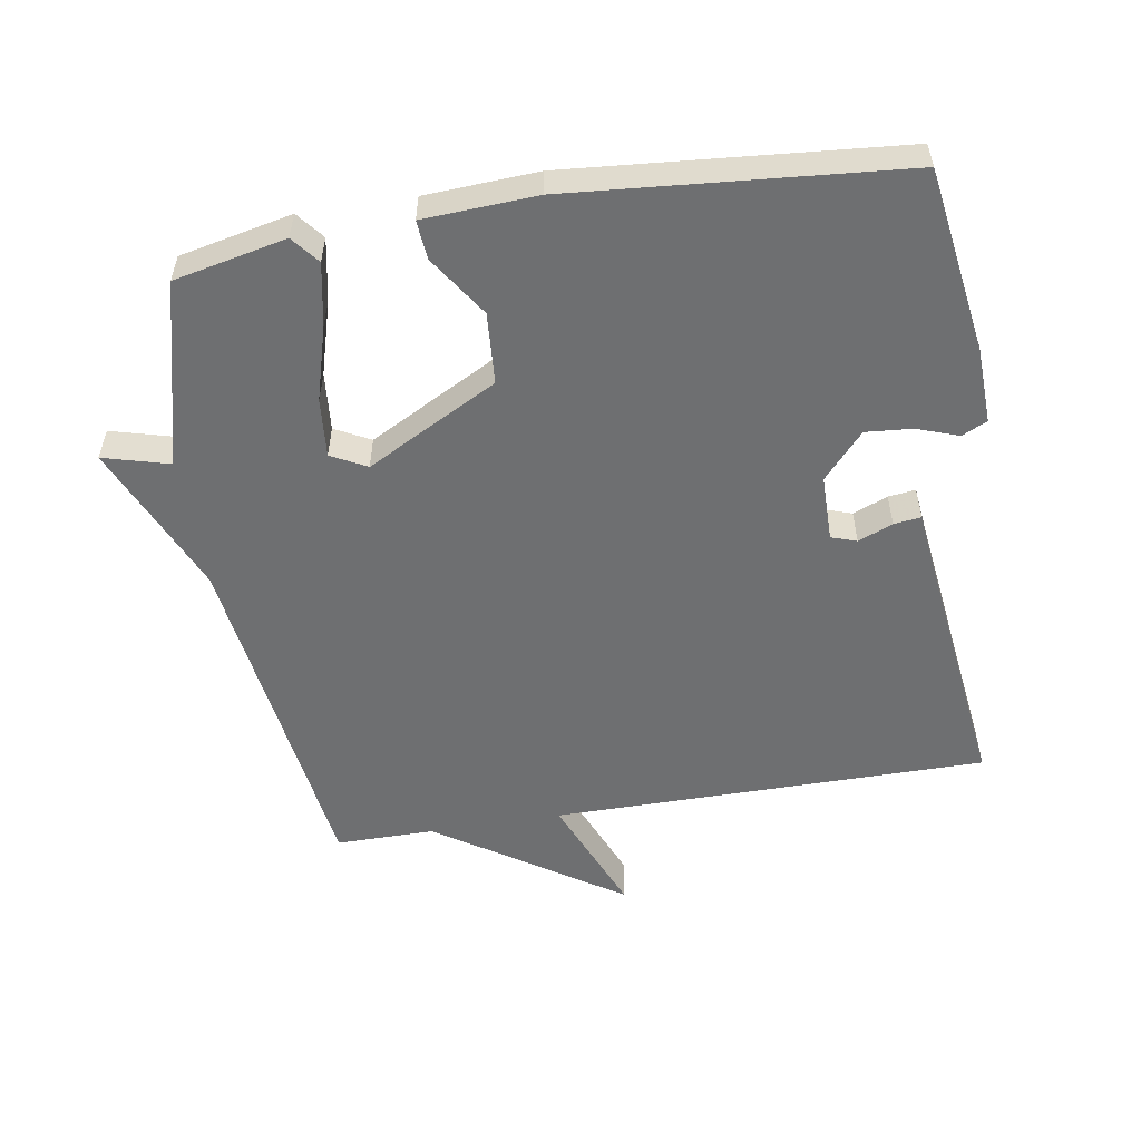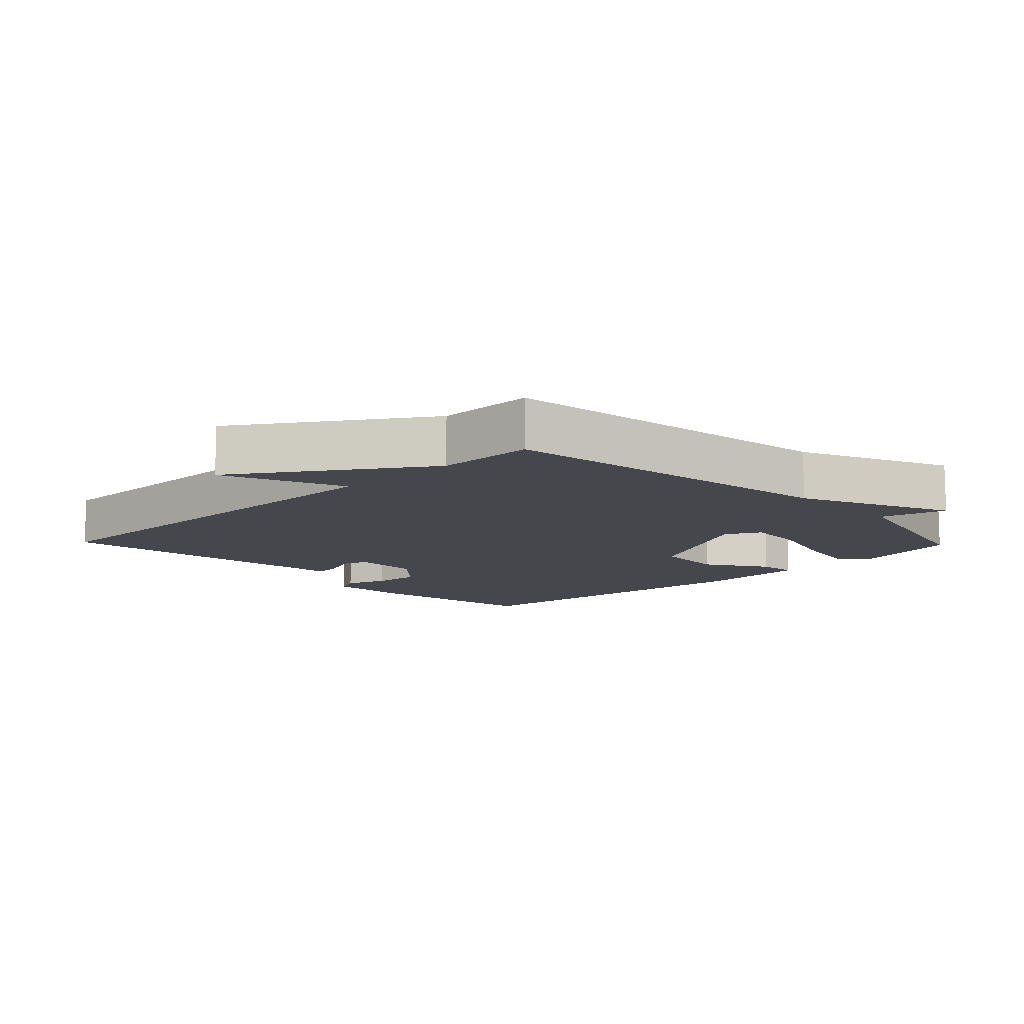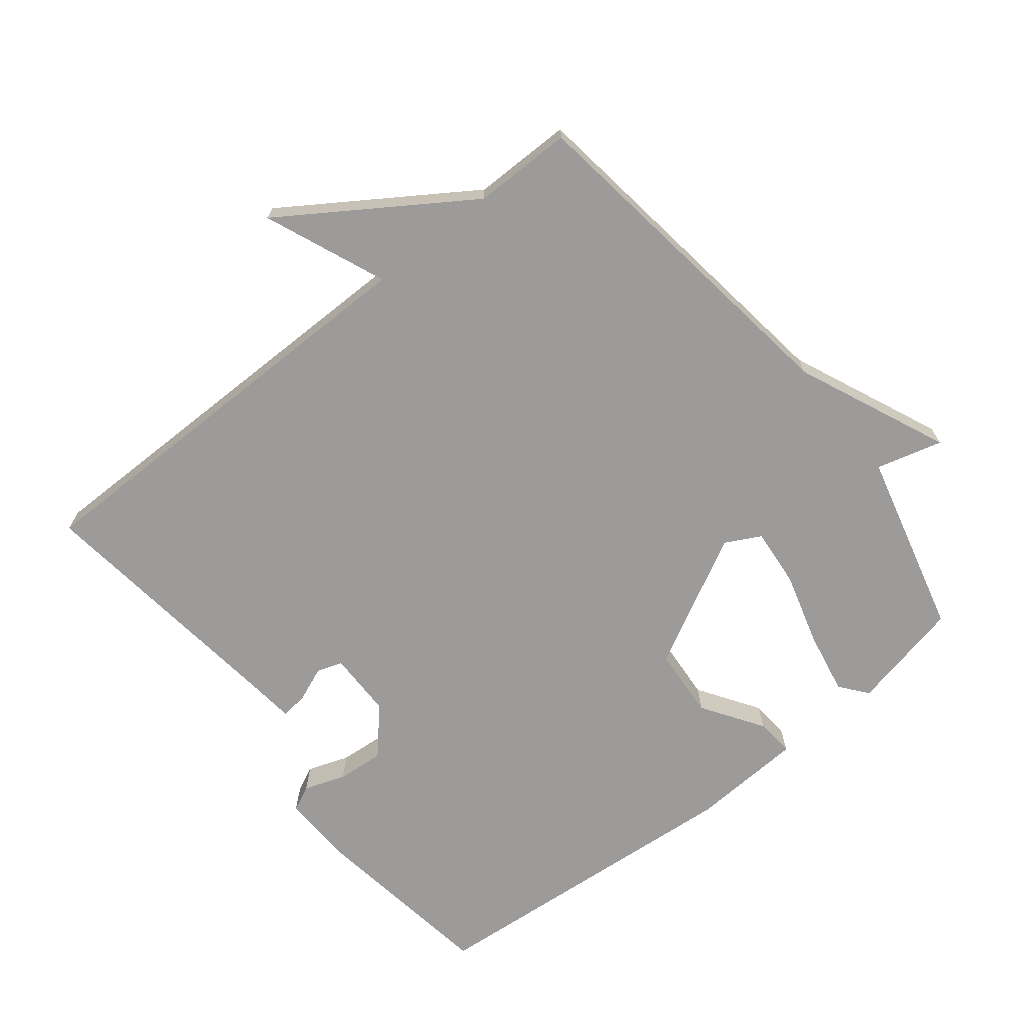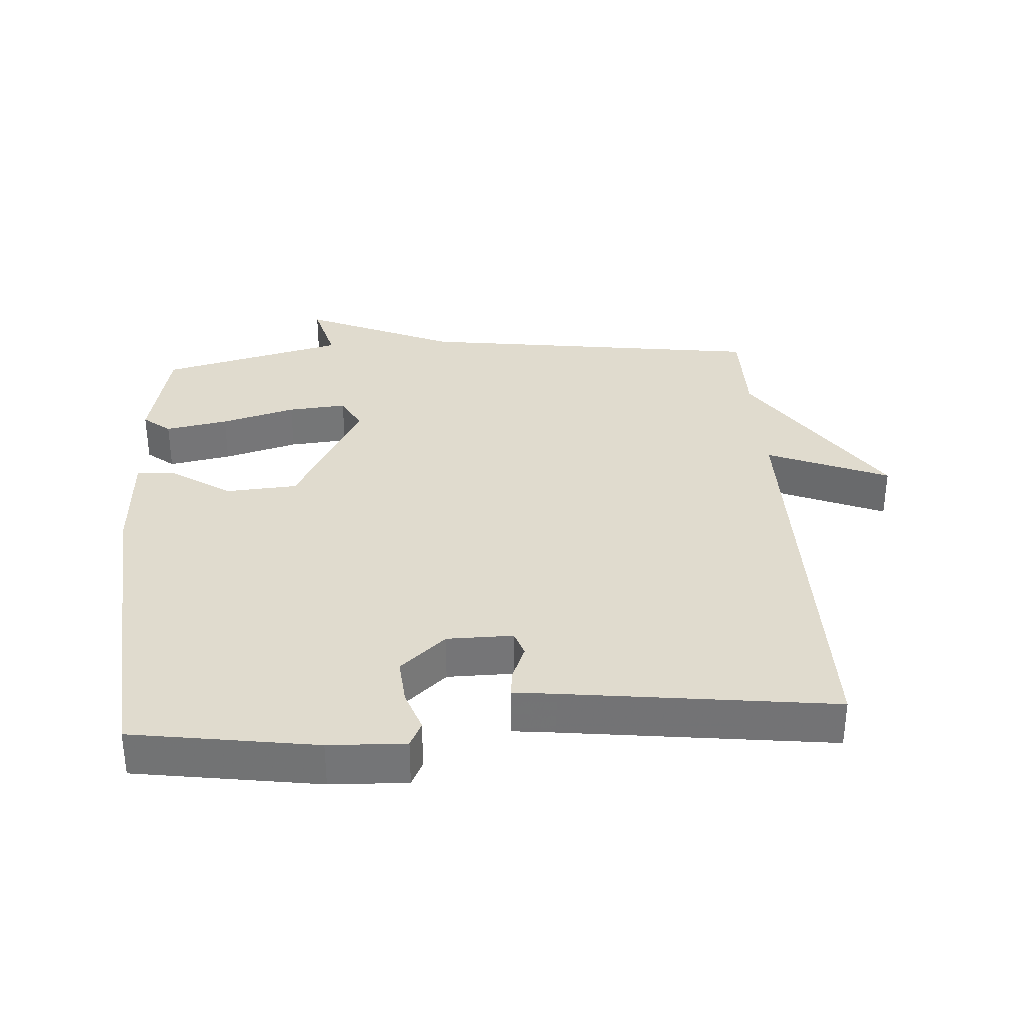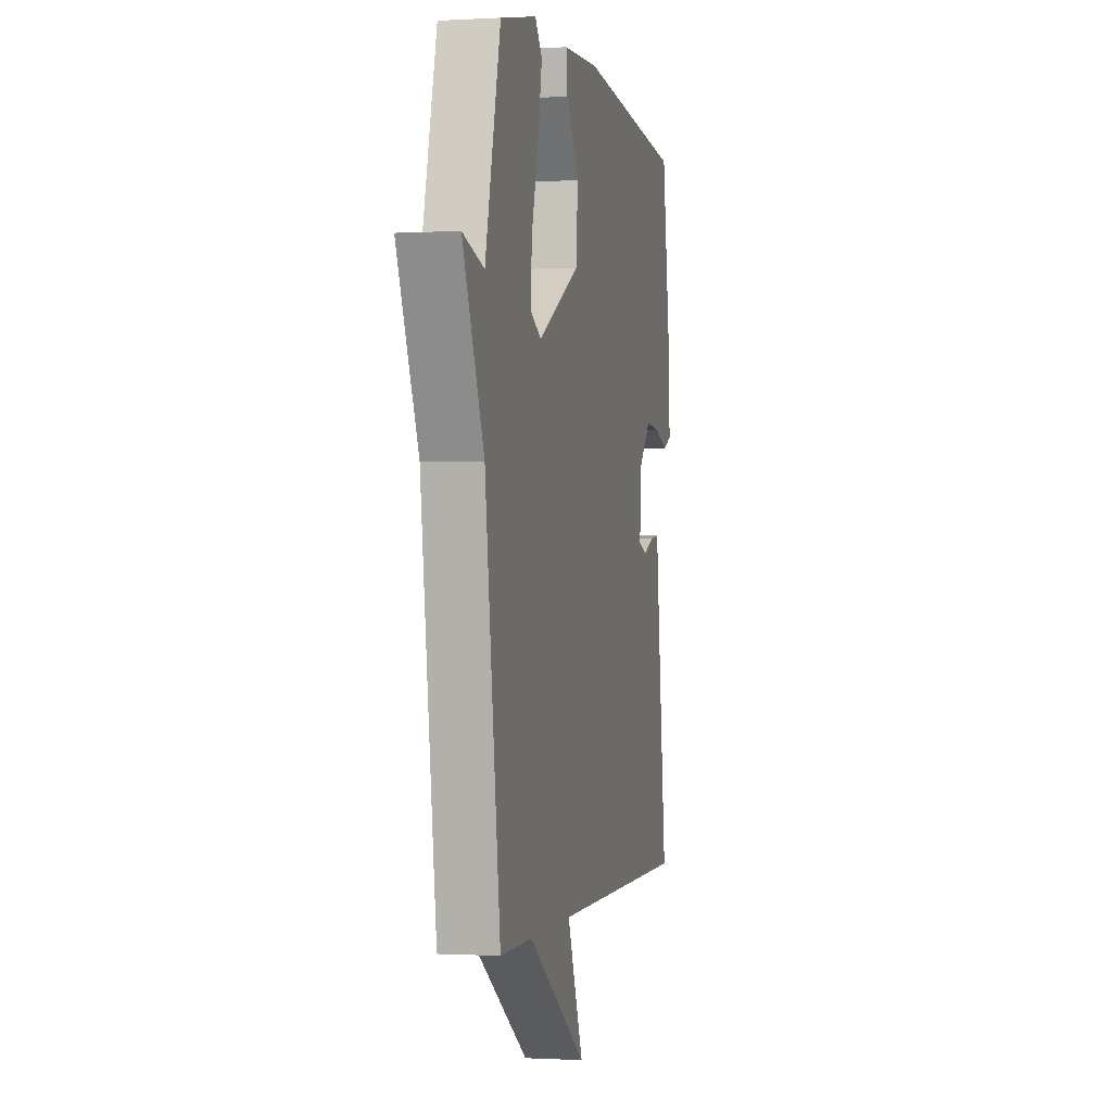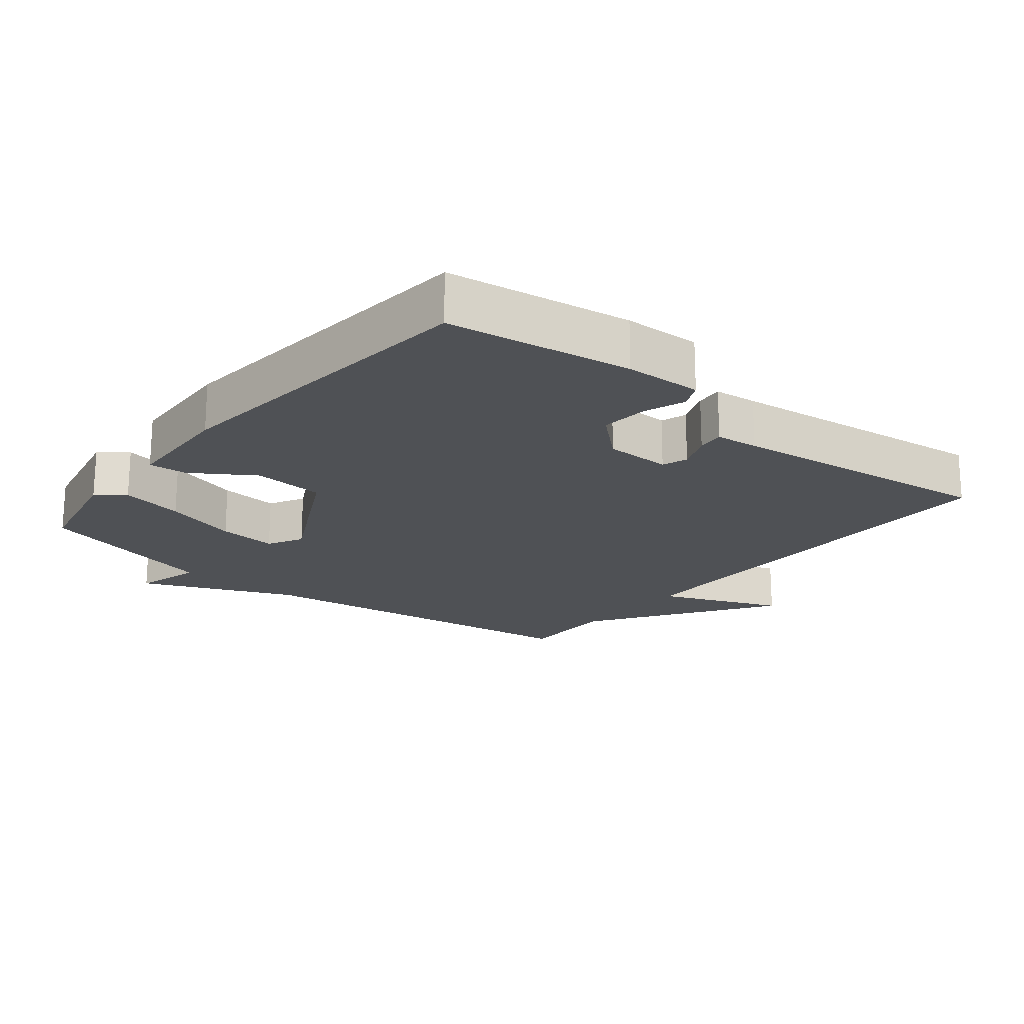
<metadata>
{"format":"obj","ext":"obj","renderer":"f3d","projection":"perspective","resolution":1024,"background":"white","views":[{"elev":-54.6,"azim":9.4,"up":"+Y"},{"elev":-11.0,"azim":-136.1,"up":"+Y"},{"elev":-69.8,"azim":-141.4,"up":"+Y"},{"elev":33.7,"azim":86.3,"up":"+Y"},{"elev":-0.7,"azim":-77.7,"up":"+Z"},{"elev":-19.7,"azim":50.7,"up":"+Y"}]}
</metadata>
<code>
v 0.5 0.07 0.5
v 0.541 0.07 0.224
v 0.545 0.07 0.109
v 0.507 0.07 0.091
v 0.445 0.07 0.113
v 0.375 0.07 0.119
v 0.314 0.07 0.051
v 0.313 0.07 -0.048
v 0.351 0.07 -0.061
v 0.403 0.07 -0.04
v 0.444 0.07 -0.035
v 0.451 0.07 -0.099
v 0.5 0.07 -0.5
v -0.152 0.07 -0.5
v -0.077 0.07 -0.682
v -0.352 0.07 -0.5
v -0.5 0.07 -0.5
v -0.571 0.07 0.023
v -0.67 0.07 0.25
v -0.571 0.07 0.223
v -0.5 0.07 0.5
v -0.332 0.07 0.536
v -0.299 0.07 0.495
v -0.317 0.07 0.401
v -0.349 0.07 0.29
v -0.357 0.07 0.202
v -0.304 0.07 0.174
v -0.108 0.07 0.278
v -0.1 0.07 0.385
v -0.16 0.07 0.476
v -0.165 0.07 0.534
v 0.004 0.07 0.543
v 0.5 0 0.5
v 0.541 0 0.224
v 0.545 0 0.109
v 0.507 0 0.091
v 0.445 0 0.113
v 0.375 0 0.119
v 0.314 0 0.051
v 0.313 0 -0.048
v 0.351 0 -0.061
v 0.403 0 -0.04
v 0.444 0 -0.035
v 0.451 0 -0.099
v 0.5 0 -0.5
v -0.152 0 -0.5
v -0.077 0 -0.682
v -0.352 0 -0.5
v -0.5 0 -0.5
v -0.571 0 0.023
v -0.67 0 0.25
v -0.571 0 0.223
v -0.5 0 0.5
v -0.332 0 0.536
v -0.299 0 0.495
v -0.317 0 0.401
v -0.349 0 0.29
v -0.357 0 0.202
v -0.304 0 0.174
v -0.108 0 0.278
v -0.1 0 0.385
v -0.16 0 0.476
v -0.165 0 0.534
v 0.004 0 0.543
f 3 4 5
f 2 3 5
f 1 2 5
f 32 1 5
f 31 32 5
f 30 31 5
f 29 30 5
f 28 29 5 6
f 27 28 6 7
f 23 24 25
f 22 23 25
f 21 22 25
f 20 21 25
f 20 25 26
f 18 19 20
f 20 26 27
f 18 20 27
f 17 18 27
f 16 17 27
f 14 15 16
f 12 13 14
f 12 14 16
f 11 12 16
f 10 11 16
f 9 10 16
f 8 9 16
f 7 8 16 27
f 37 36 35
f 37 35 34
f 37 34 33
f 37 33 64
f 37 64 63
f 37 63 62
f 37 62 61
f 38 37 61 60
f 39 38 60 59
f 57 56 55
f 57 55 54
f 57 54 53
f 57 53 52
f 58 57 52
f 52 51 50
f 59 58 52
f 59 52 50
f 59 50 49
f 59 49 48
f 48 47 46
f 46 45 44
f 48 46 44
f 48 44 43
f 48 43 42
f 48 42 41
f 48 41 40
f 59 48 40 39
f 1 33 34 2
f 2 34 35 3
f 3 35 36 4
f 4 36 37 5
f 5 37 38 6
f 6 38 39 7
f 7 39 40 8
f 8 40 41 9
f 9 41 42 10
f 10 42 43 11
f 11 43 44 12
f 12 44 45 13
f 13 45 46 14
f 14 46 47 15
f 15 47 48 16
f 16 48 49 17
f 17 49 50 18
f 18 50 51 19
f 19 51 52 20
f 20 52 53 21
f 21 53 54 22
f 22 54 55 23
f 23 55 56 24
f 24 56 57 25
f 25 57 58 26
f 26 58 59 27
f 27 59 60 28
f 28 60 61 29
f 29 61 62 30
f 30 62 63 31
f 31 63 64 32
f 32 64 33 1

</code>
